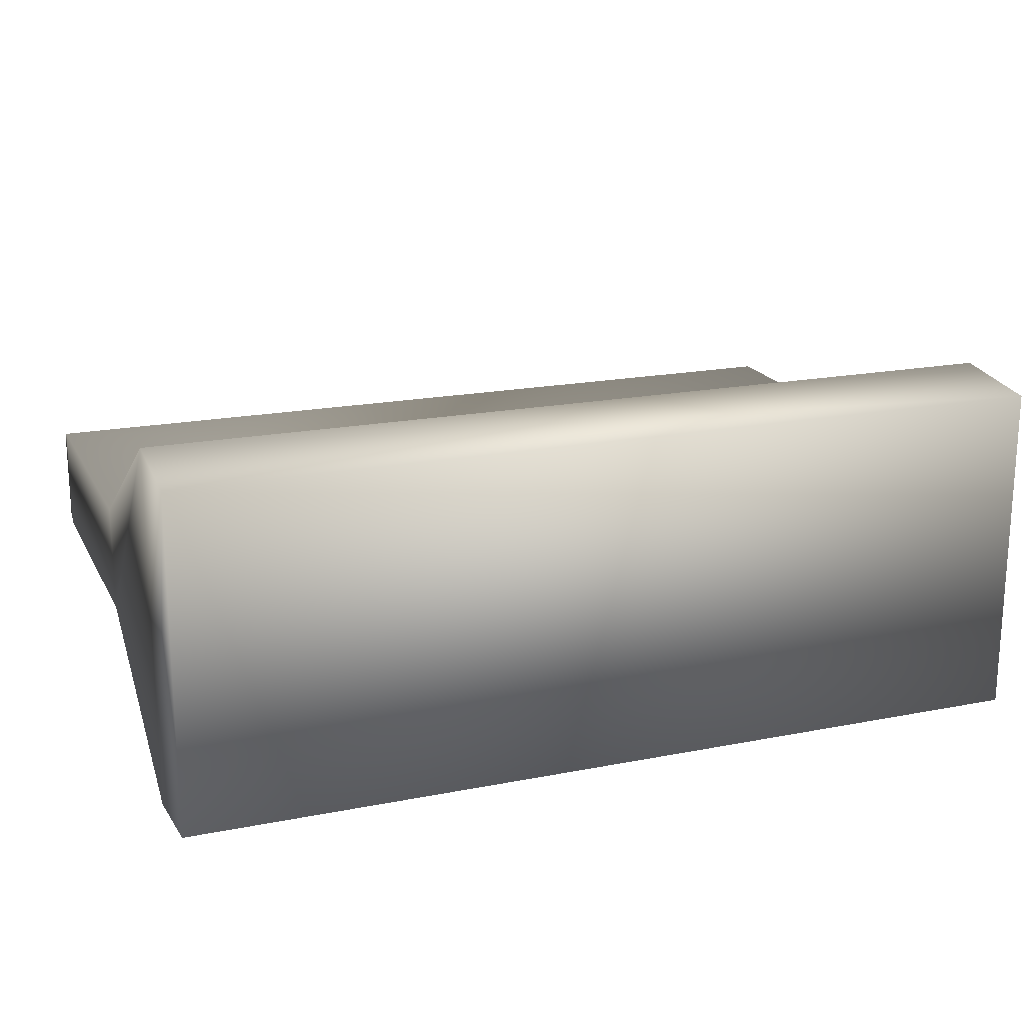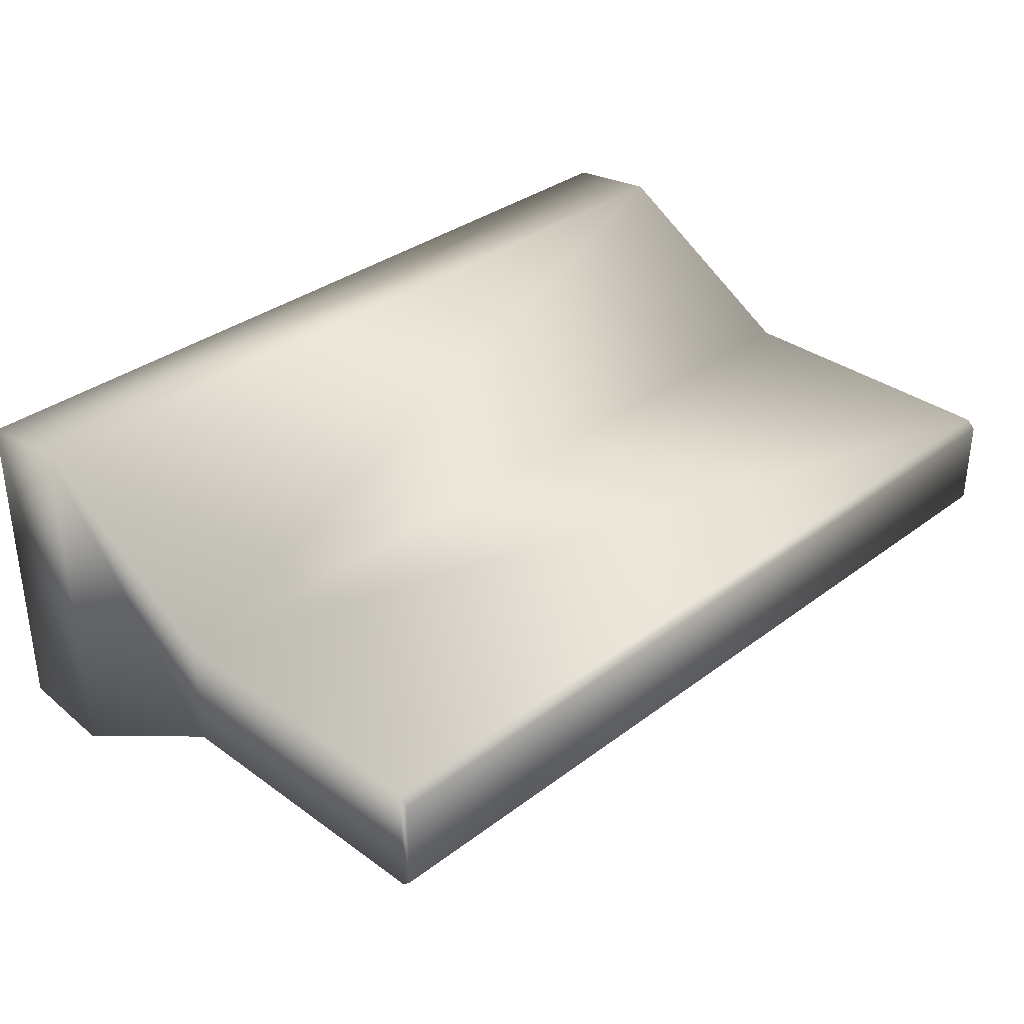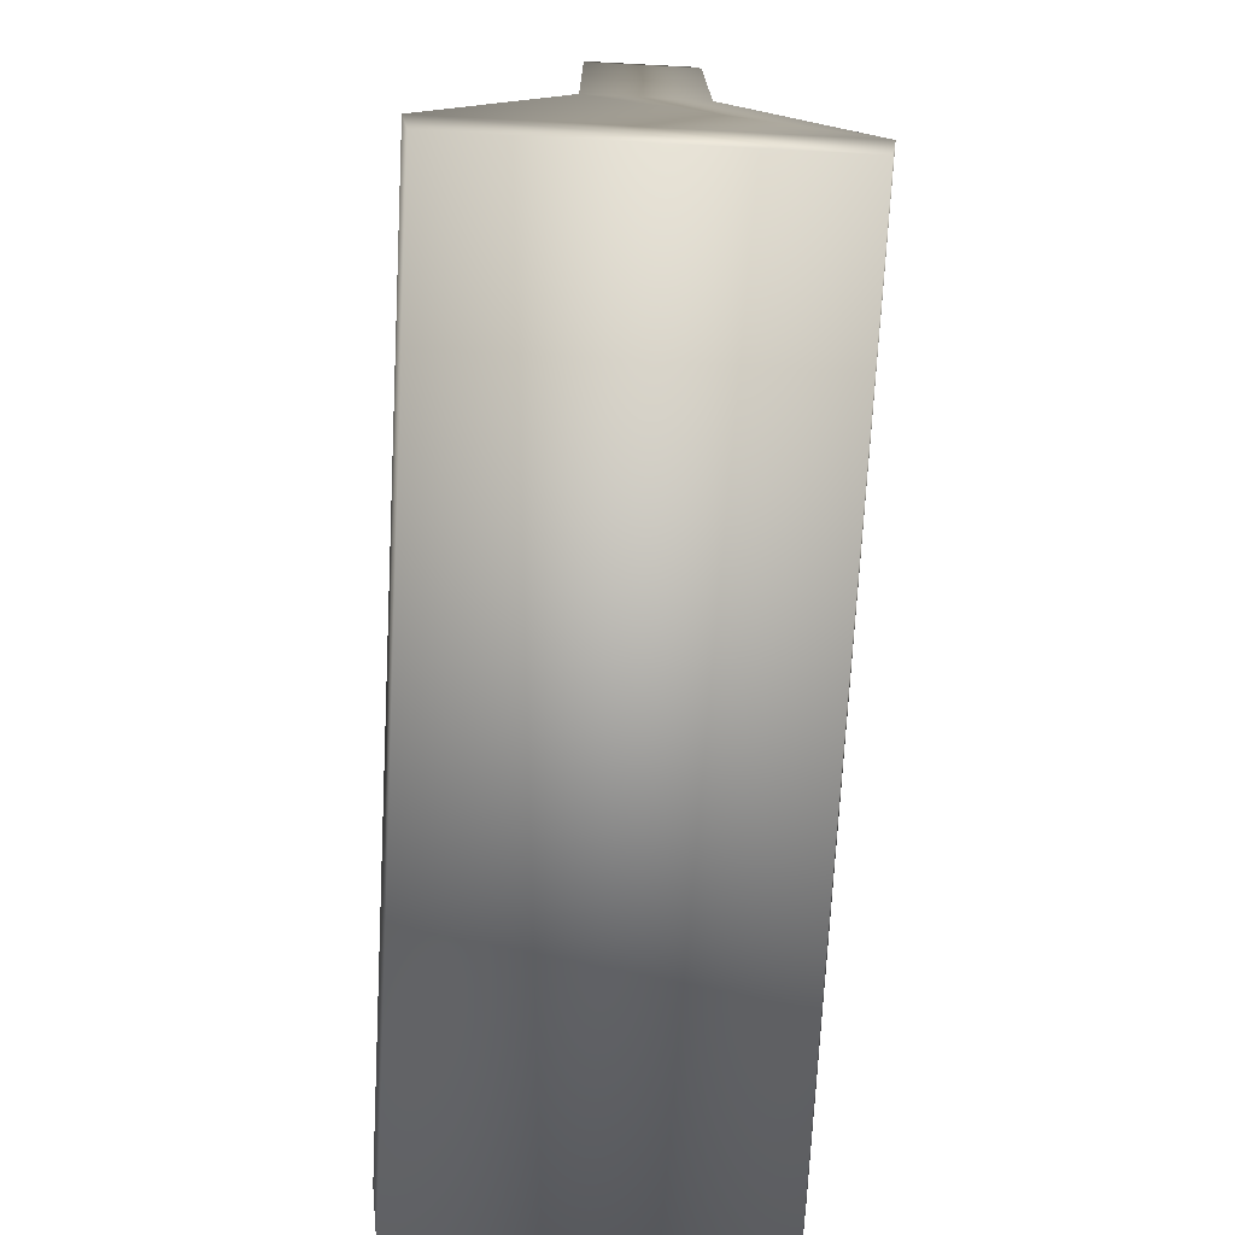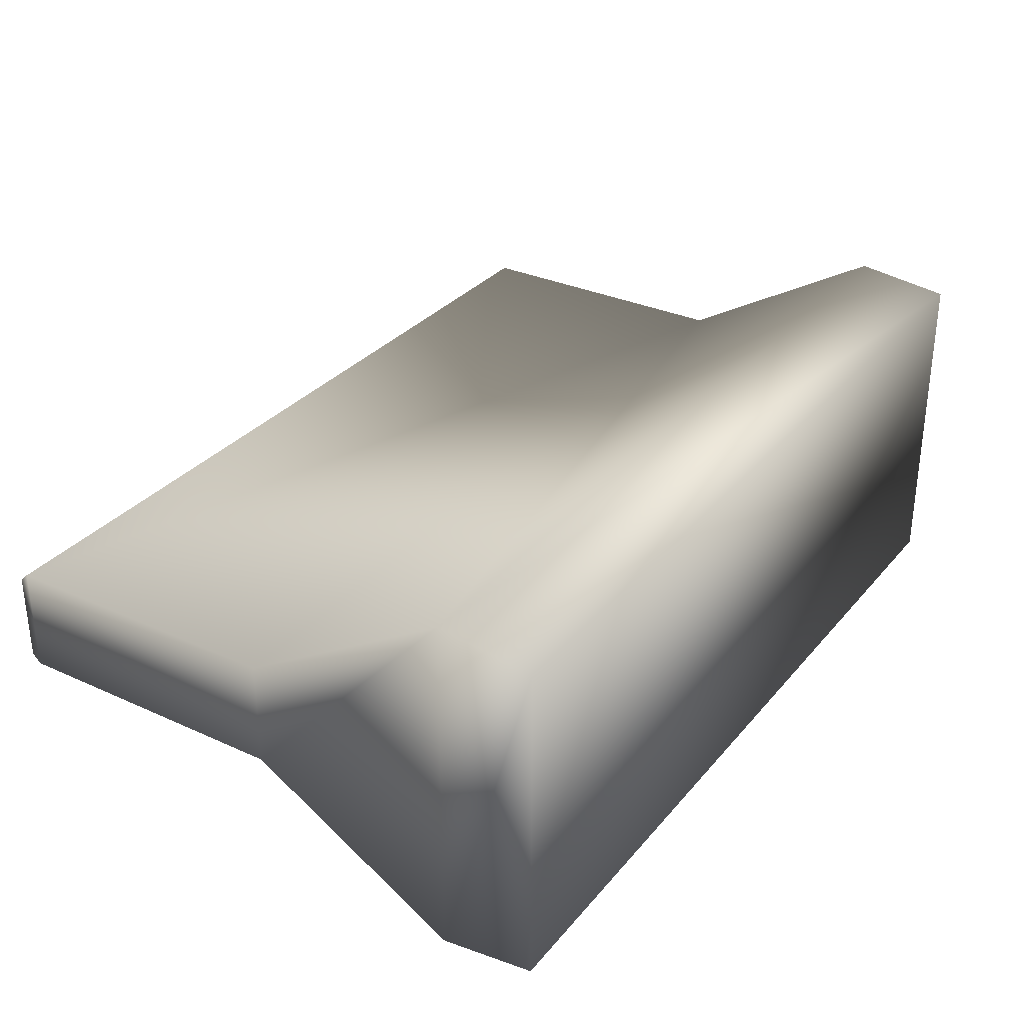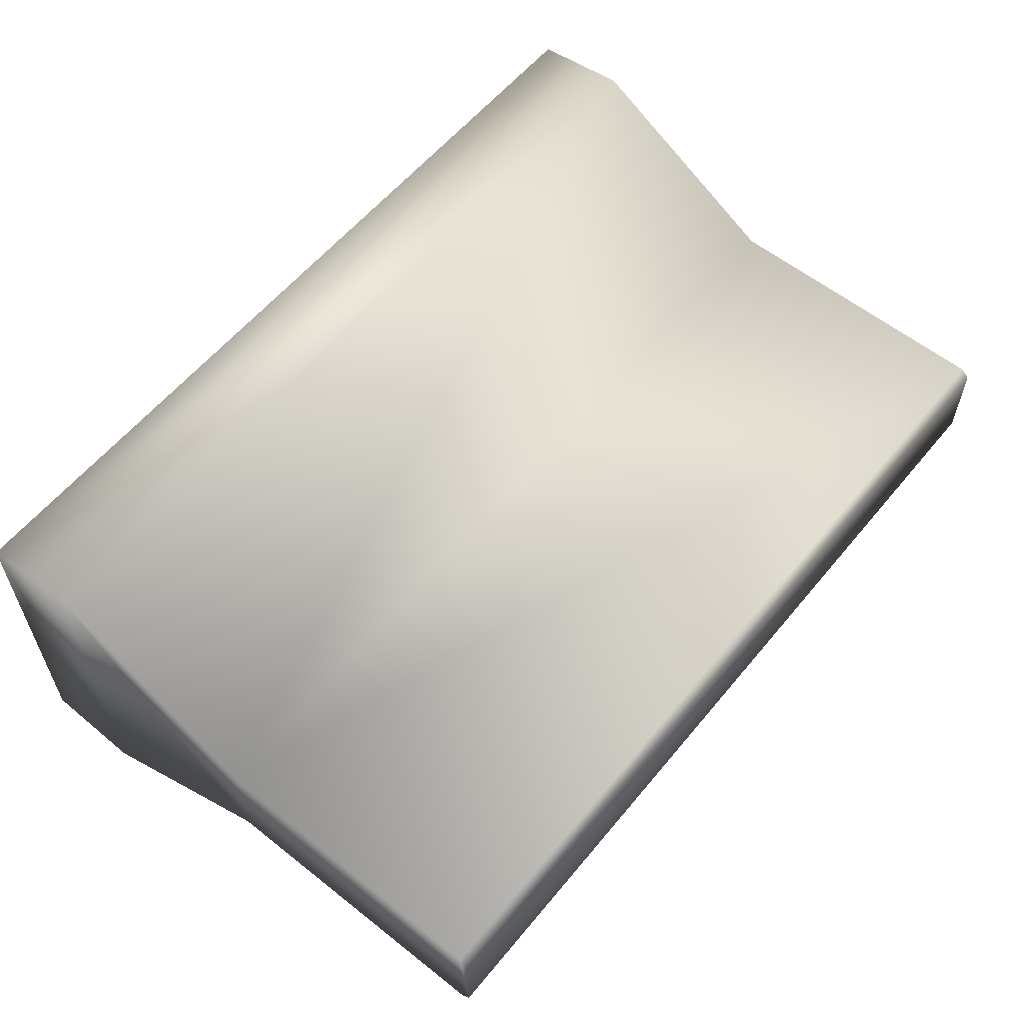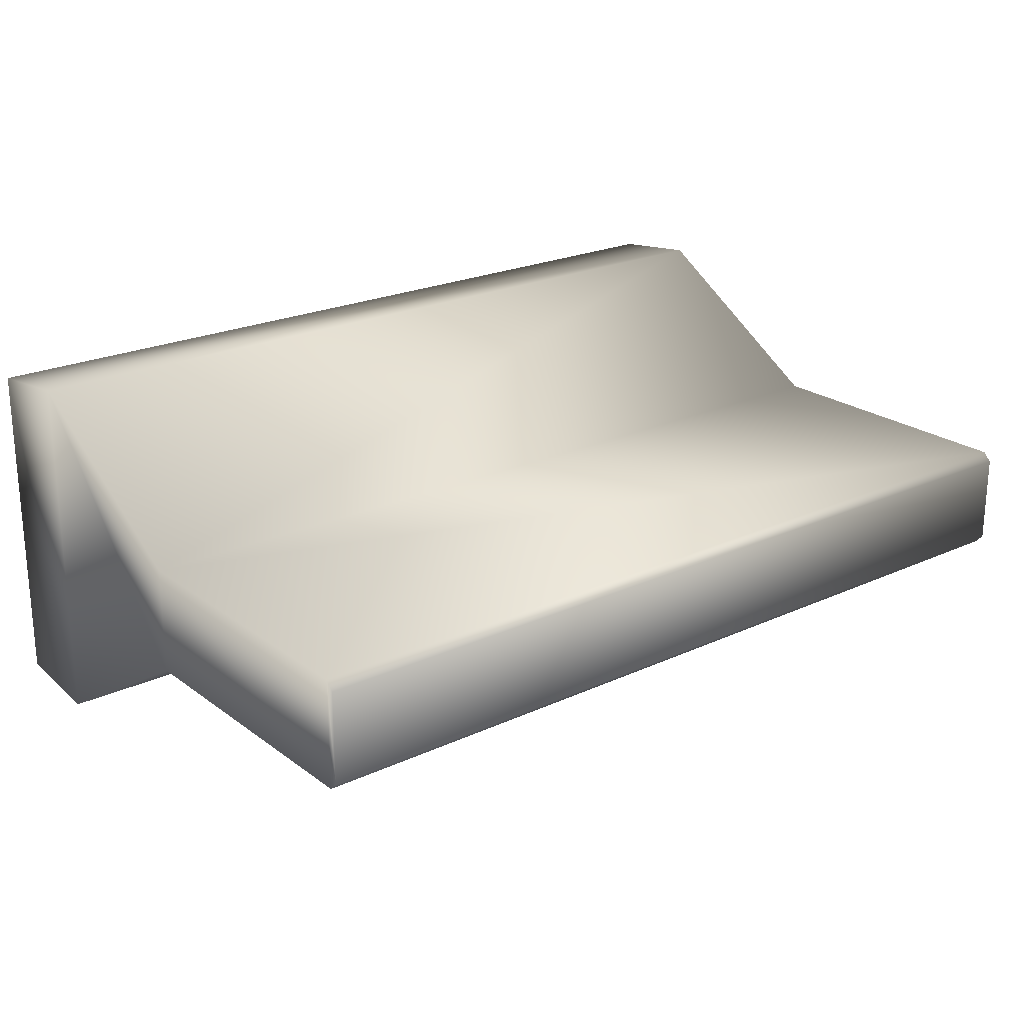
<metadata>
{"format":"obj","ext":"obj","renderer":"f3d","projection":"perspective","resolution":1024,"background":"white","views":[{"elev":18.8,"azim":159.4,"up":"+Y"},{"elev":34.1,"azim":-45.5,"up":"+Y"},{"elev":-72.7,"azim":87.0,"up":"+Z"},{"elev":31.5,"azim":122.8,"up":"+Y"},{"elev":58.9,"azim":-50.8,"up":"+Y"},{"elev":22.6,"azim":-38.6,"up":"+Y"}]}
</metadata>
<code>
v -117.8 14.51 82.39
v -117.8 -14.51 82.39
v -117.8 14.51 160.4
v -117.8 -14.51 160.4
v 117.8 14.51 82.39
v 117.8 -14.51 82.39
v 117.8 12.21 162.7
v 117.8 -14.51 160.4
v -117.8 -45.16 1.6e-05
v -117.8 45.16 3.1e-05
v 117.8 45.16 2.3e-05
v 117.8 -45.16 8e-06
v -117.8 48.29 25.76
v -117.8 -48.29 25.76
v 117.8 -48.29 25.76
v 117.8 48.29 25.76
v -117.8 12.21 162.7
v -117.8 -12.21 162.7
v 117.8 14.51 160.4
v 117.8 -12.21 162.7
f 3 4 18
f 3 18 17
f 8 19 7
f 8 7 20
f 9 10 11
f 9 11 12
f 8 4 2
f 8 2 6
f 17 18 20
f 17 20 7
f 1 3 19
f 1 19 5
f 13 14 2
f 13 2 1
f 1 5 16
f 1 16 13
f 16 5 6
f 16 6 15
f 14 15 6
f 14 6 2
f 14 13 10
f 14 10 9
f 10 13 16
f 10 16 11
f 11 16 15
f 11 15 12
f 15 14 9
f 15 9 12
f 8 20 18
f 8 18 4
f 7 19 3
f 7 3 17
f 1 2 4
f 1 4 3
f 6 5 19
f 6 19 8

</code>
